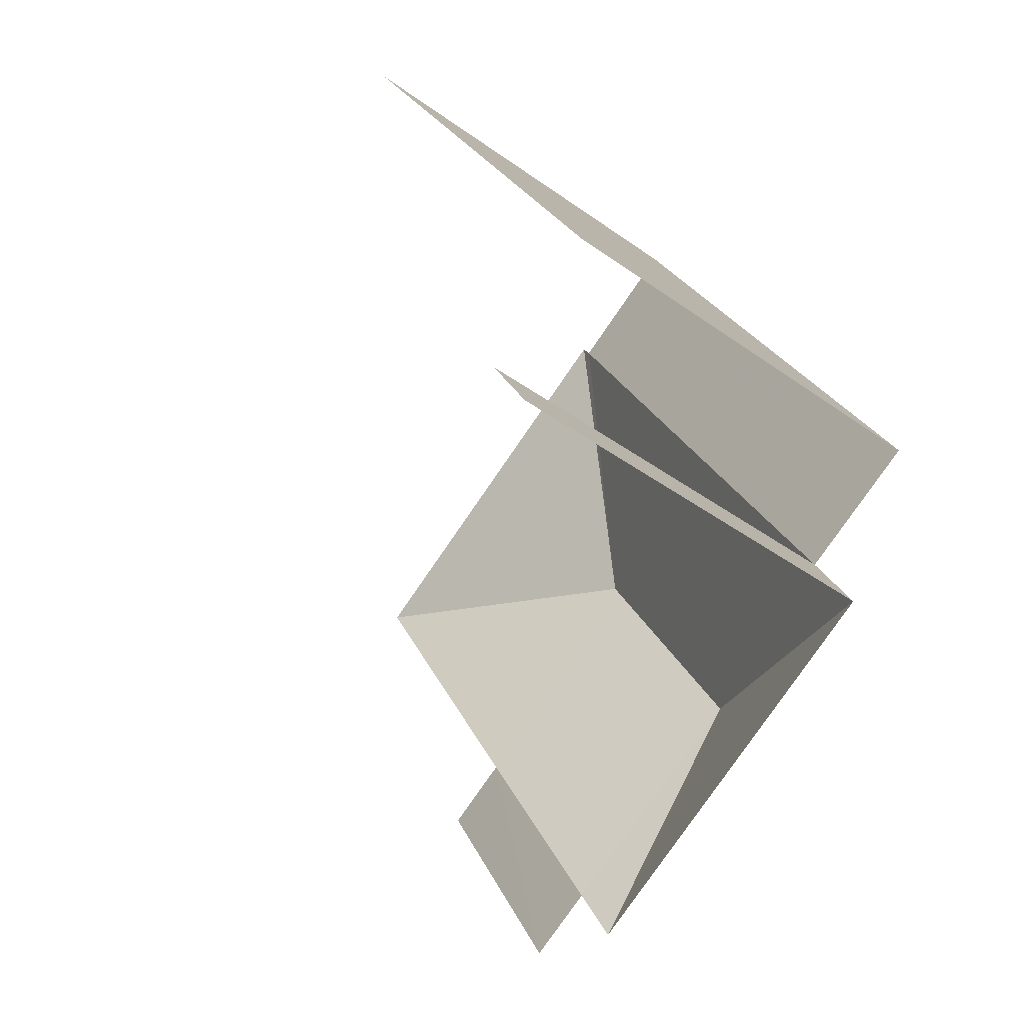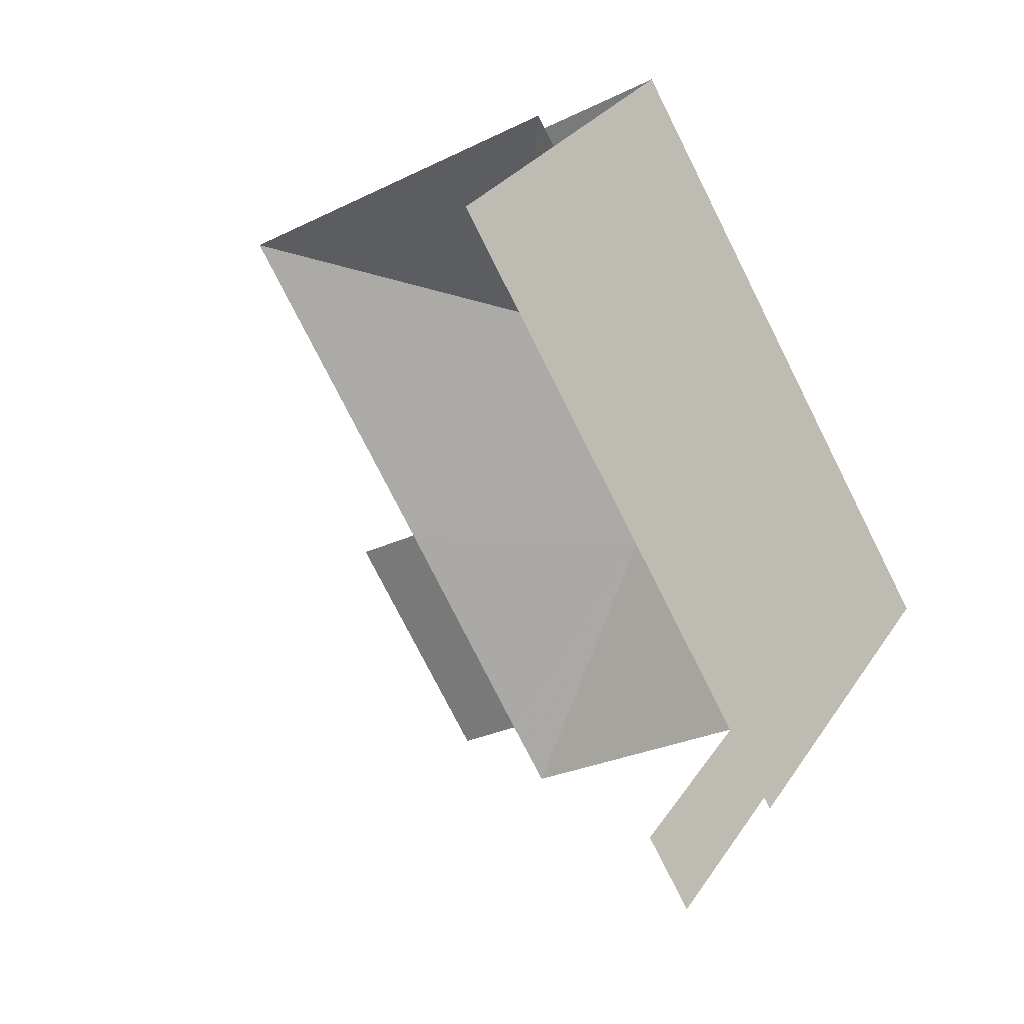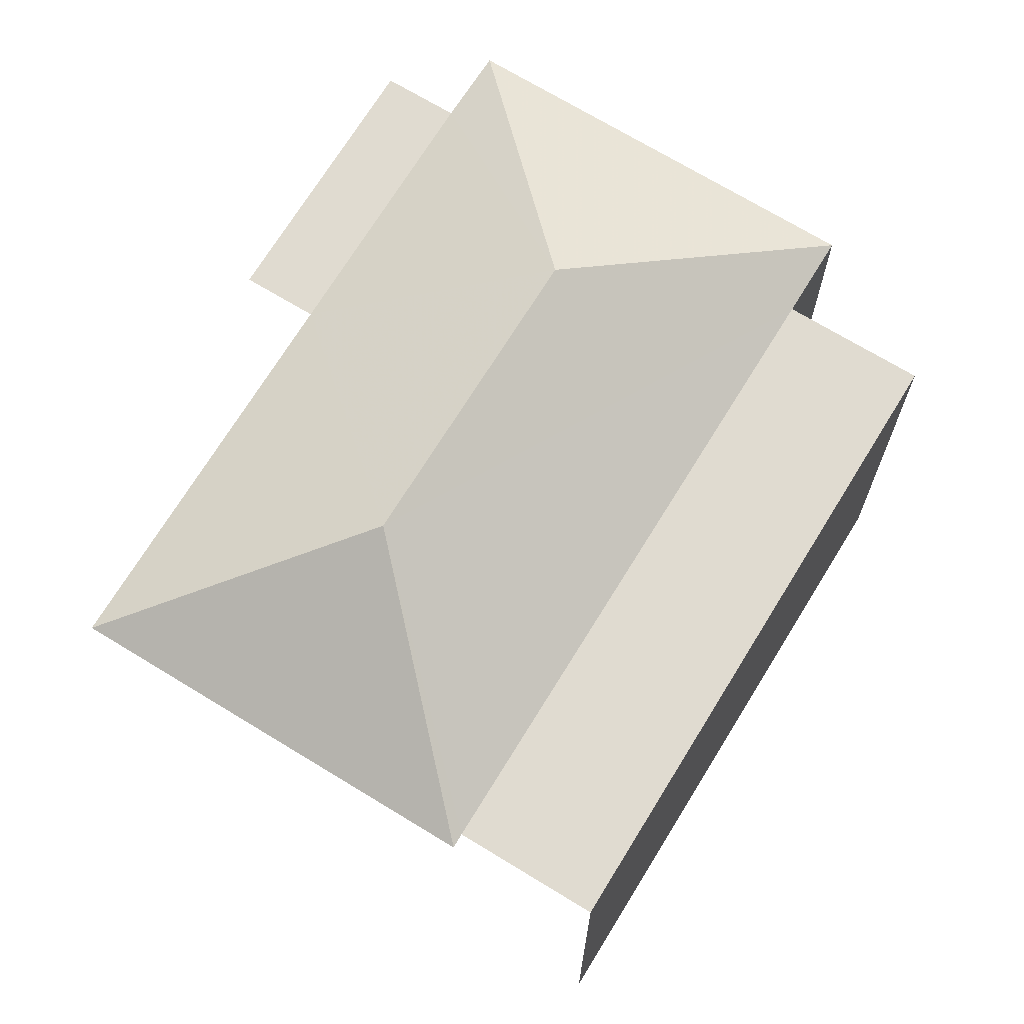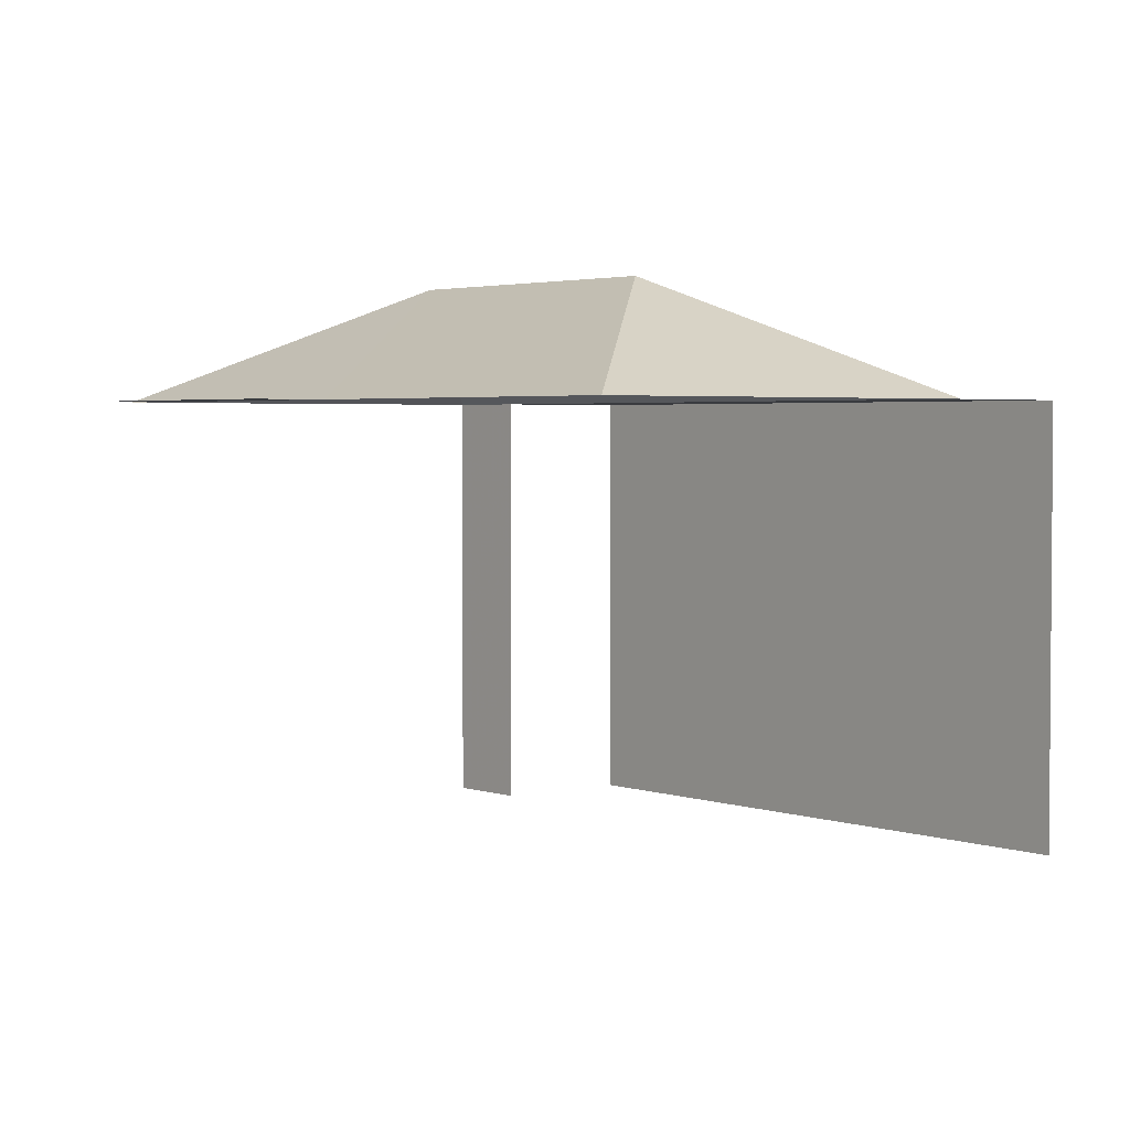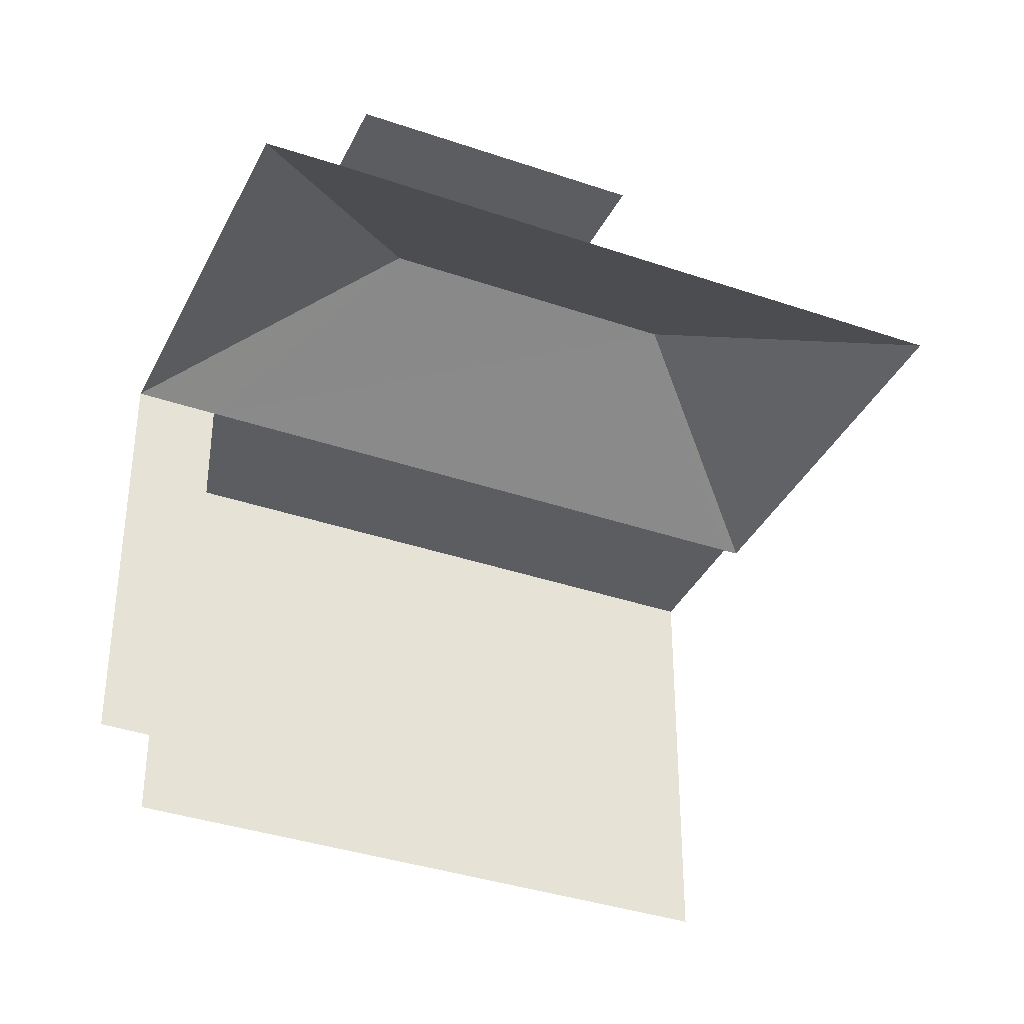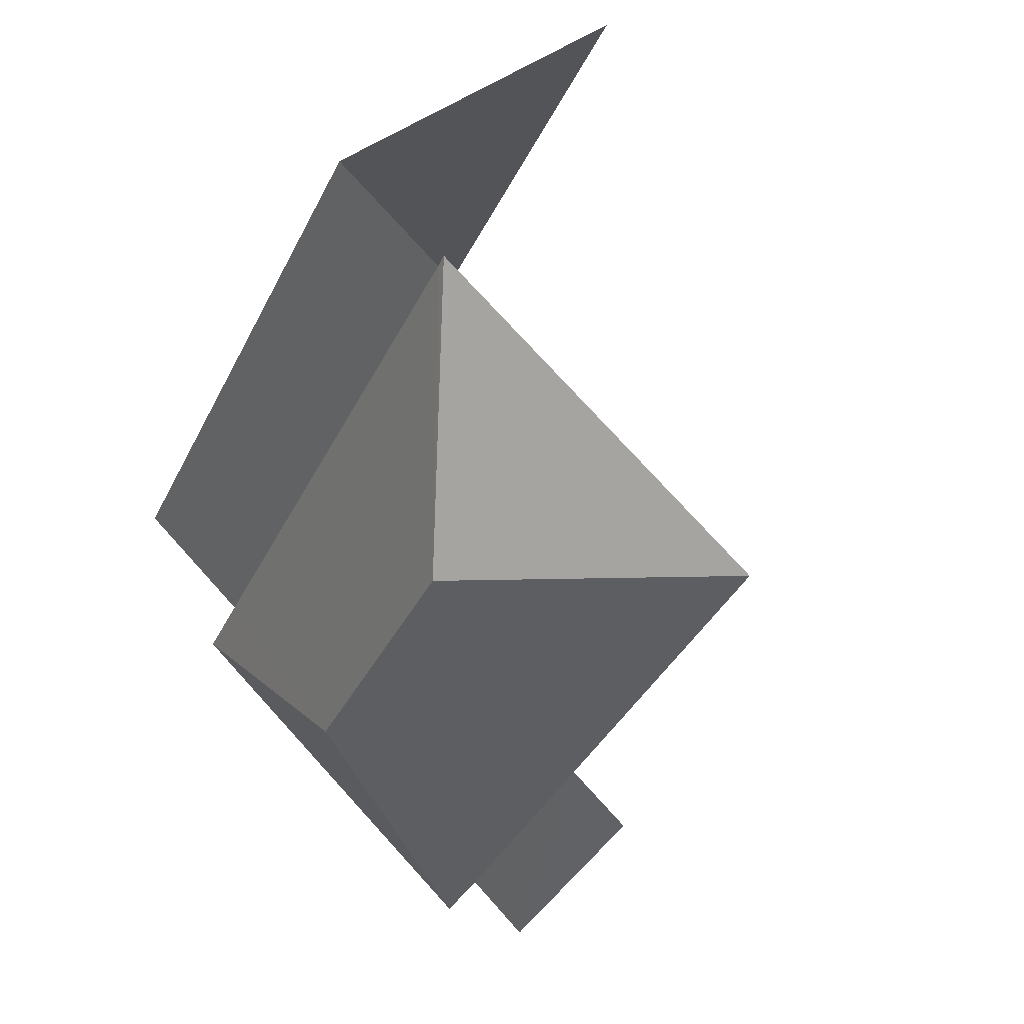
<metadata>
{"format":"obj","ext":"obj","renderer":"f3d","projection":"perspective","resolution":1024,"background":"white","views":[{"elev":-41.9,"azim":-131.0,"up":"+Y"},{"elev":27.4,"azim":-153.9,"up":"+Y"},{"elev":70.1,"azim":-178.6,"up":"+Z"},{"elev":2.9,"azim":110.9,"up":"+Z"},{"elev":-36.8,"azim":36.0,"up":"+Z"},{"elev":34.4,"azim":38.9,"up":"+Y"}]}
</metadata>
<code>
v -2.212e+05 -1.252e+05 26.16
v -2.212e+05 -1.252e+05 26.16
v -2.212e+05 -1.252e+05 26.16
v -2.212e+05 -1.252e+05 26.16
v -2.212e+05 -1.252e+05 26.16
v -2.212e+05 -1.252e+05 26.16
v -2.212e+05 -1.252e+05 26.16
v -2.212e+05 -1.252e+05 26.16
v -2.212e+05 -1.252e+05 26.16
v -2.212e+05 -1.252e+05 26.16
v -2.212e+05 -1.252e+05 26.16
v -2.212e+05 -1.252e+05 26.16
v -2.212e+05 -1.252e+05 32.28
v -2.212e+05 -1.252e+05 33.88
v -2.212e+05 -1.252e+05 32.28
v -2.212e+05 -1.252e+05 32.28
v -2.212e+05 -1.252e+05 33.88
v -2.212e+05 -1.252e+05 32.28
v -2.212e+05 -1.252e+05 32.28
v -2.212e+05 -1.252e+05 32.28
v -2.212e+05 -1.252e+05 32.28
v -2.212e+05 -1.252e+05 32.28
v -2.212e+05 -1.252e+05 32.28
v -2.212e+05 -1.252e+05 32.28
v -2.212e+05 -1.252e+05 32.28
v -2.212e+05 -1.252e+05 32.28
f 1 2 3
f 4 1 5
f 6 4 5
f 7 8 9
f 1 3 8
f 7 9 10
f 11 5 7
f 12 11 7
f 1 8 5
f 5 8 7
f 20 11 12
f 20 16 11
f 25 4 6
f 26 25 6
f 5 18 26
f 6 5 26
f 1 13 2
f 1 19 13
f 9 24 23
f 9 8 24
f 21 20 12
f 7 21 12
f 5 11 16
f 18 5 16
f 22 7 10
f 22 21 7
f 25 1 4
f 25 19 1
f 15 3 2
f 13 15 2
f 13 14 15
f 16 17 18
f 19 18 14
f 19 14 13
f 18 17 14
f 20 17 16
f 21 22 23
f 24 21 23
f 18 25 26
f 18 19 25
f 15 14 24
f 21 24 17
f 21 17 20
f 24 14 17
f 24 3 15
f 24 8 3
f 22 10 9
f 23 22 9

</code>
